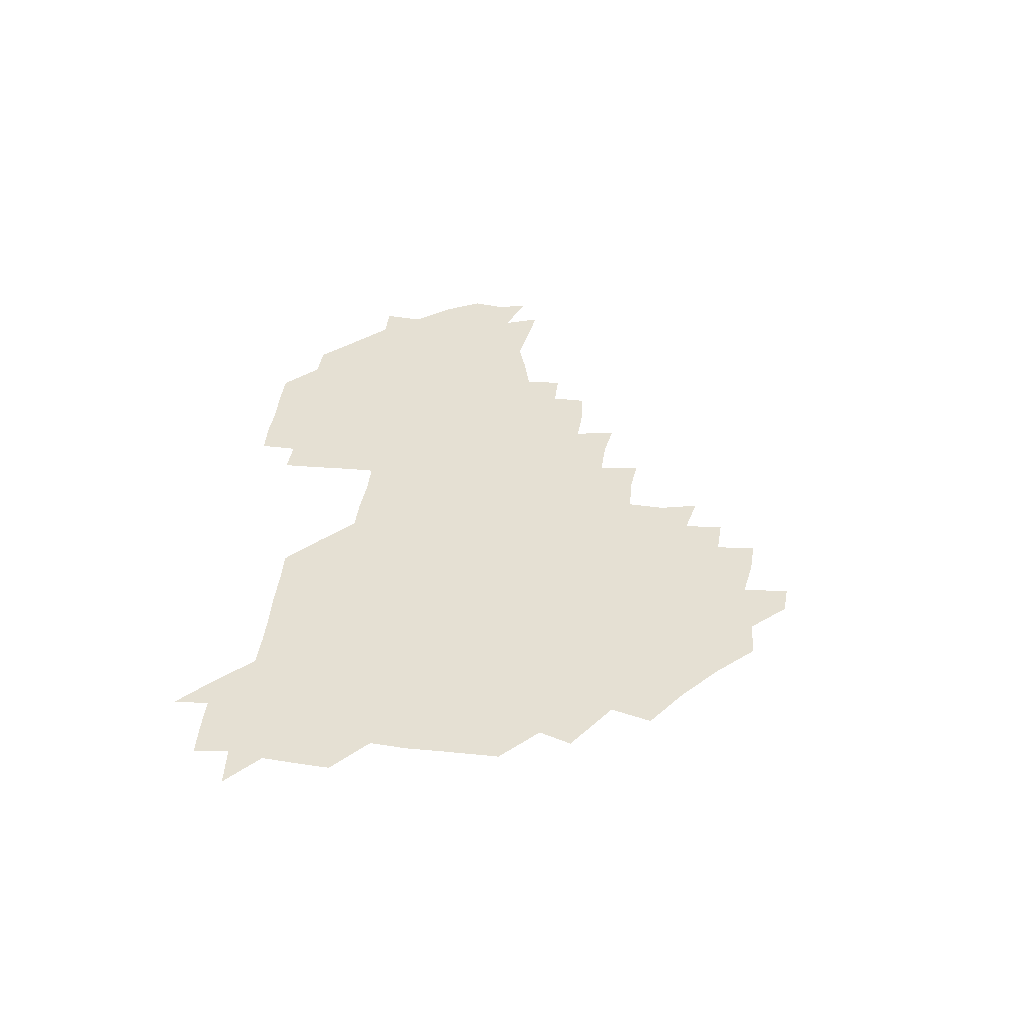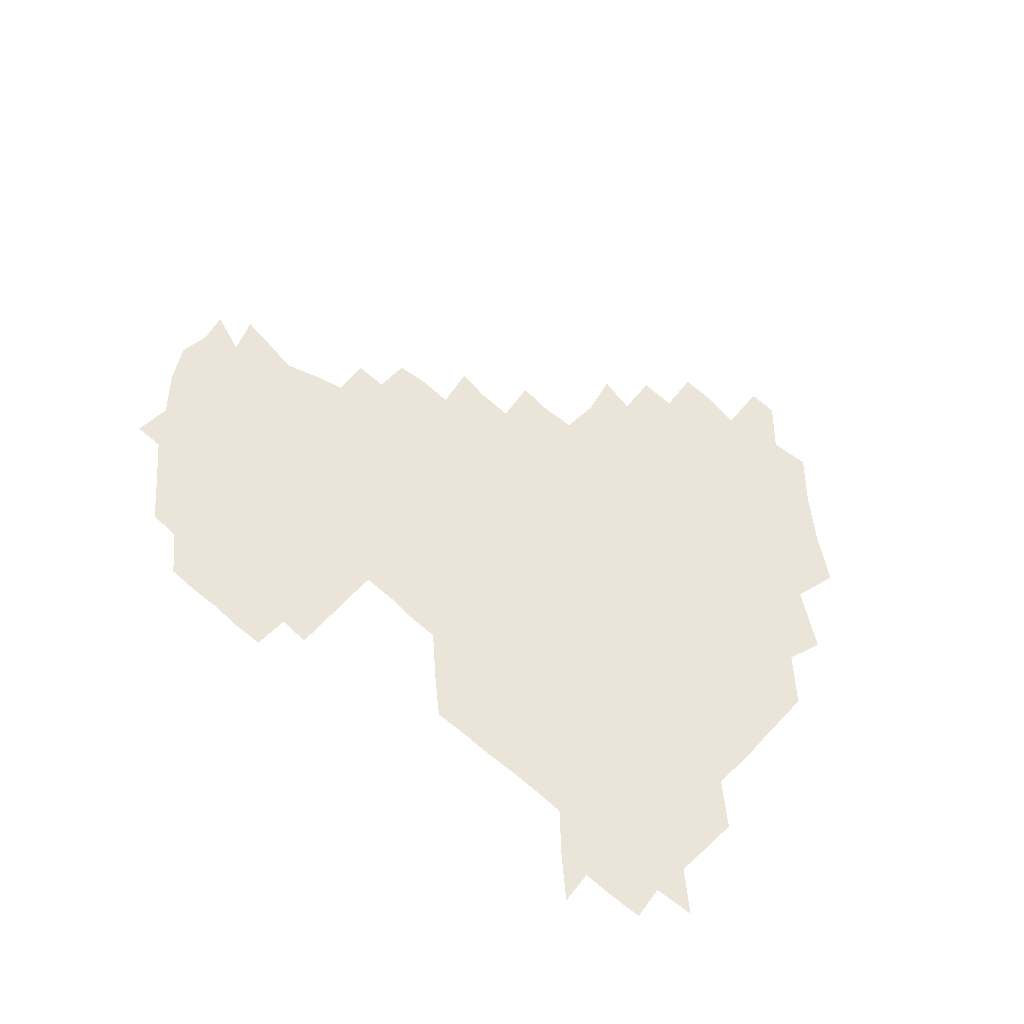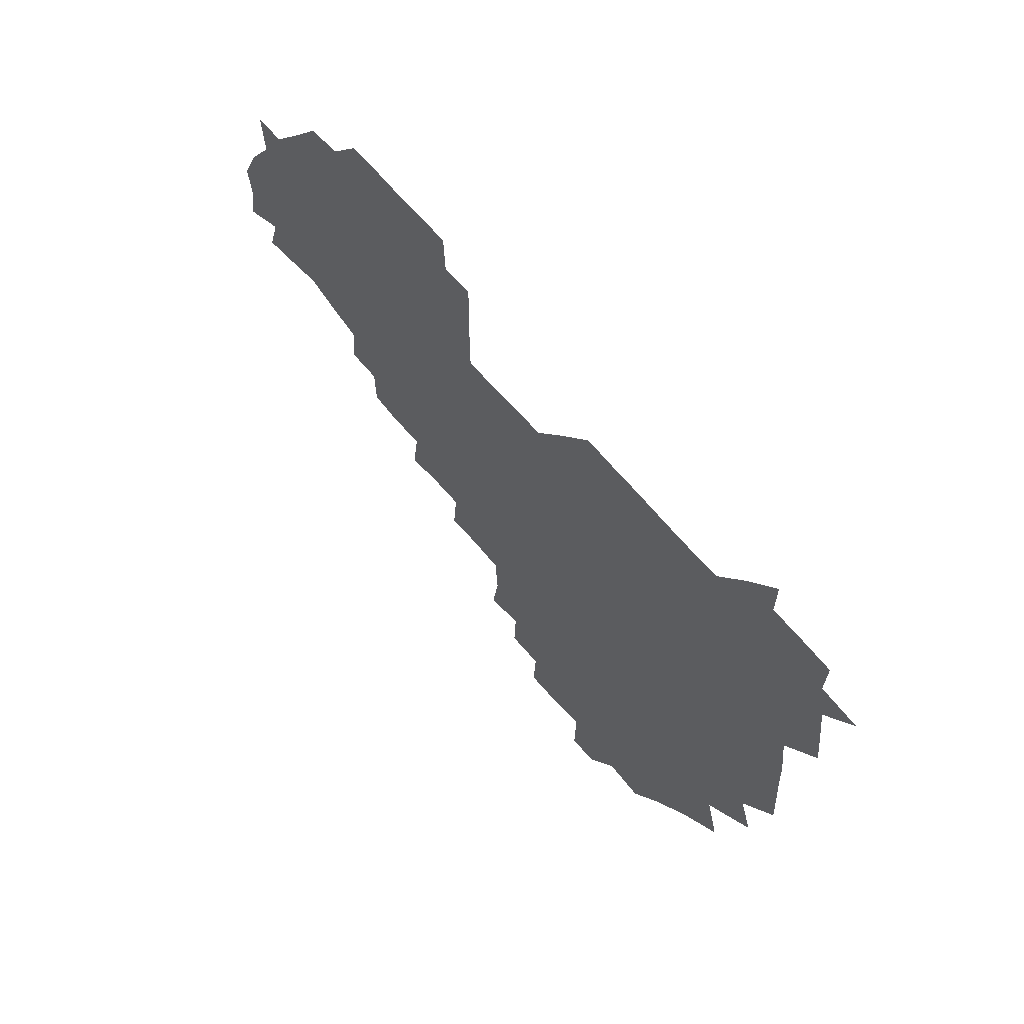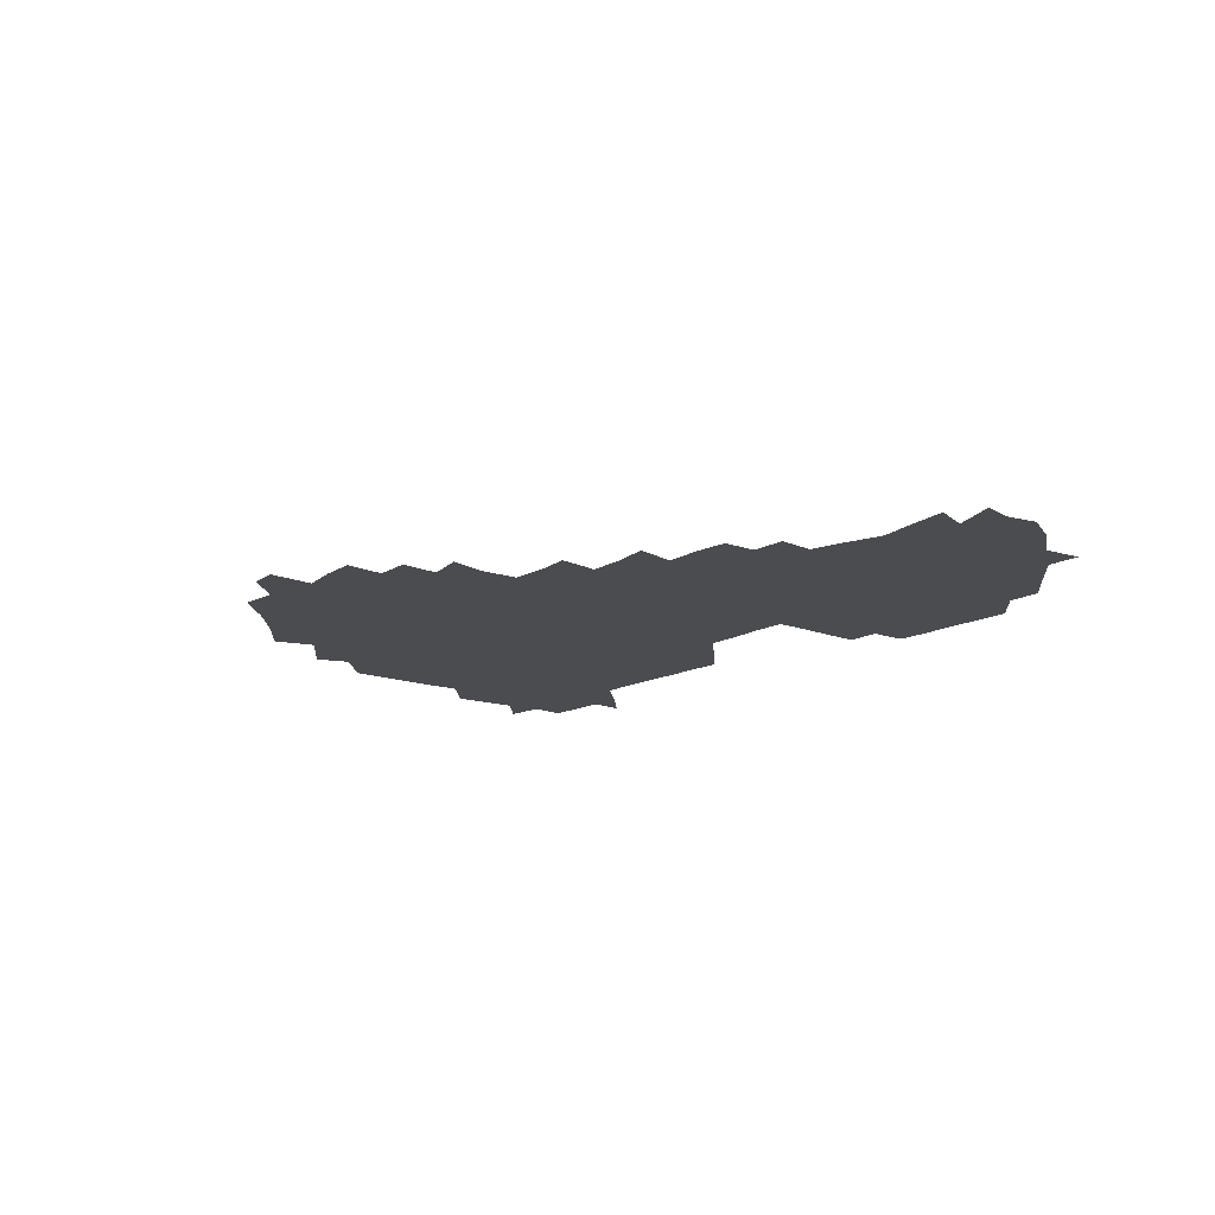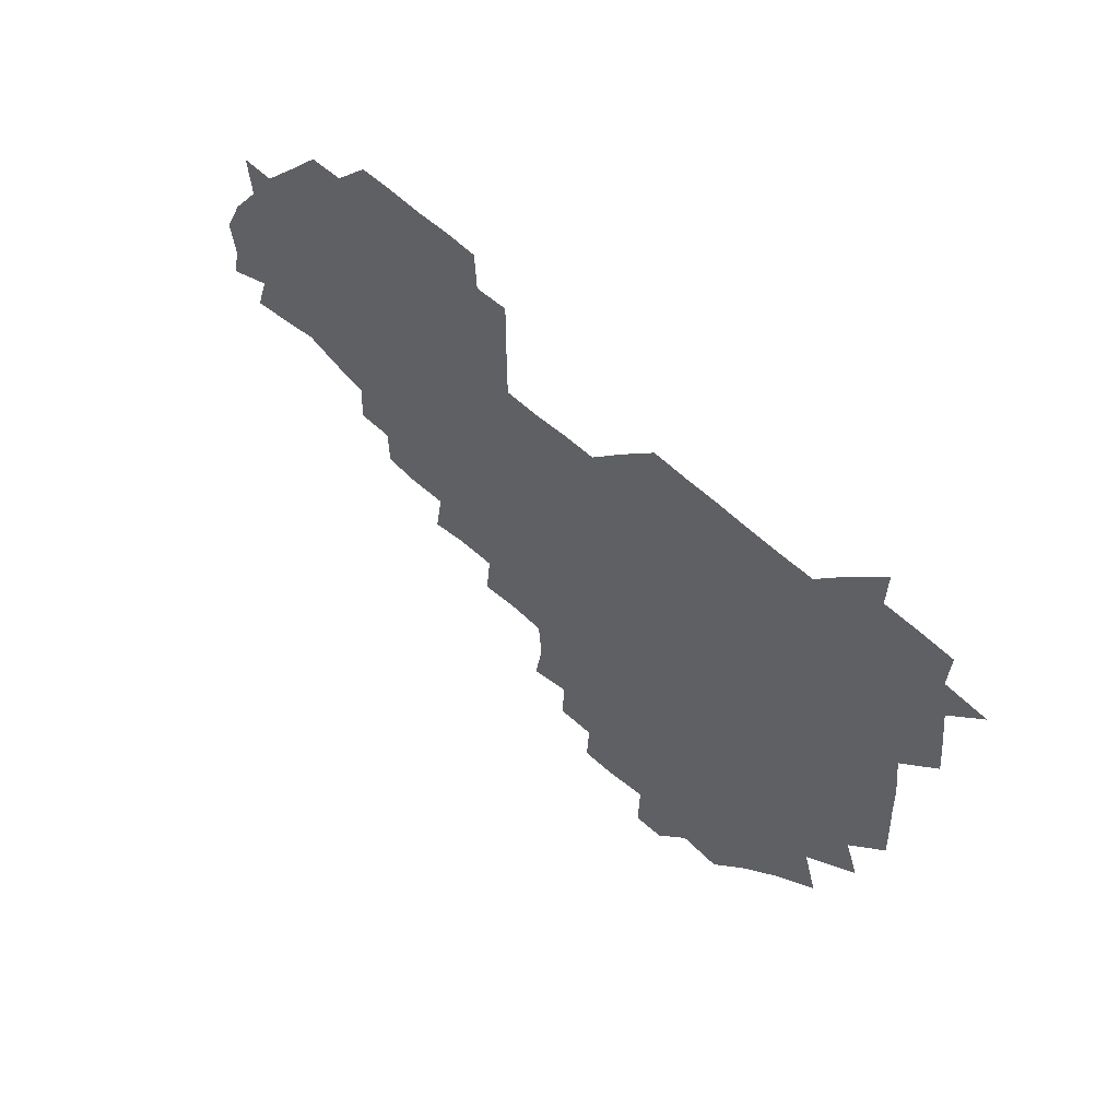
<metadata>
{"format":"obj","ext":"obj","renderer":"f3d","projection":"perspective","resolution":1024,"background":"white","views":[{"elev":37.9,"azim":-84.3,"up":"+Z"},{"elev":59.3,"azim":-138.7,"up":"+Z"},{"elev":56.7,"azim":-127.2,"up":"+Y"},{"elev":-14.8,"azim":49.5,"up":"+Z"},{"elev":52.9,"azim":-133.7,"up":"+Y"}]}
</metadata>
<code>
v 210.3 268.9 0
v 222.8 224.9 0
v 224 238.5 0
v 225.7 254.6 0
v 228.4 270.1 0
v 227 285.1 0
v 236.7 153.1 0
v 237 165.8 0
v 237.4 179 0
v 237.6 193.2 0
v 239.3 209.6 0
v 240.7 225.6 0
v 240.4 240.6 0
v 241.1 255.7 0
v 242 271 0
v 241.9 285.7 0
v 247.6 122.7 0
v 253.2 136.6 0
v 255.4 151.3 0
v 255.8 165.5 0
v 254.6 180.2 0
v 254.6 195.2 0
v 254.5 210.2 0
v 256.5 225.9 0
v 255.4 240.8 0
v 255.3 255.7 0
v 255.5 270.5 0
v 256.9 285.9 0
v 256.2 300.9 0
v 265.1 88.55 0
v 270.7 106 0
v 270.7 122.1 0
v 274.5 137.2 0
v 275.9 151.8 0
v 273.4 166.7 0
v 271.2 181.3 0
v 268.9 195.8 0
v 270.4 210.7 0
v 271.3 225.8 0
v 270.9 240.9 0
v 271.1 256 0
v 271.6 271 0
v 271.8 286 0
v 283.1 75.06 0
v 287.7 92.95 0
v 287.5 107 0
v 287.4 122.1 0
v 288.5 137.1 0
v 287.7 151.2 0
v 289.3 166.2 0
v 287.1 181.3 0
v 285.6 196.3 0
v 285.7 211.1 0
v 284.7 225.9 0
v 285.5 240.8 0
v 285.4 255.7 0
v 286.2 270.6 0
v 300.6 59.41 0
v 302.5 77.89 0
v 301.6 91.75 0
v 302.1 106.9 0
v 302.2 121.8 0
v 302.9 137 0
v 301.8 151.2 0
v 303.2 166 0
v 303.5 180.7 0
v 301.6 196 0
v 301.8 210.9 0
v 301.4 226 0
v 300.6 240.9 0
v 301 255.7 0
v 300.9 270.2 0
v 315.8 43.19 0
v 317.2 62.38 0
v 316.9 77.42 0
v 316.6 91.96 0
v 316.5 106.6 0
v 316.6 121.6 0
v 317.7 137.5 0
v 318 152 0
v 317.1 166.1 0
v 317.2 180.9 0
v 317.6 195.8 0
v 317.1 210.7 0
v 317.8 225.5 0
v 316.7 240.7 0
v 316.2 255.6 0
v 315.9 270.4 0
v 332.8 43.85 0
v 331.9 63.66 0
v 331.8 78.01 0
v 331.4 92.06 0
v 332.1 107.9 0
v 331.7 122.2 0
v 331.5 136.5 0
v 331.5 151.4 0
v 332.3 166.7 0
v 332.1 181 0
v 332 195.7 0
v 331.6 210.7 0
v 331.6 225.7 0
v 331.8 240.5 0
v 331.8 255.2 0
v 330.6 271 0
v 347.1 28.27 0
v 346.7 47.56 0
v 346.1 63.36 0
v 346.3 78.43 0
v 346.1 92.08 0
v 346.2 107.8 0
v 346 121.4 0
v 346.1 136.8 0
v 346.2 152 0
v 346.3 166.9 0
v 346.4 181.1 0
v 346.3 195.9 0
v 346.2 210.8 0
v 345.9 225.7 0
v 346.6 240.3 0
v 346.4 255.1 0
v 345.8 270.9 0
v 360.1 27.08 0
v 359.3 47.18 0
v 360.7 61.23 0
v 360.7 77.7 0
v 360.8 92.52 0
v 360.7 107.3 0
v 360.8 122 0
v 360.8 136.8 0
v 360.9 151.5 0
v 361 166.3 0
v 361 181.2 0
v 361 196 0
v 361 210.8 0
v 361.1 225.5 0
v 361 240.4 0
v 360.7 255.3 0
v 360.9 271.4 0
v 361 286 0
v 376.7 43.92 0
v 375.7 61.27 0
v 375.1 78.68 0
v 375.5 92.17 0
v 375.5 106.7 0
v 375.4 122 0
v 375.8 136.3 0
v 375.8 151.2 0
v 375.7 166.8 0
v 375.8 181.2 0
v 375.9 196 0
v 375.8 210.8 0
v 375.8 225.6 0
v 376.2 241.4 0
v 376.5 257 0
v 391.6 42.96 0
v 390.5 60.21 0
v 390 77.44 0
v 390.1 92 0
v 390.1 107 0
v 390.2 121.6 0
v 390.9 135.9 0
v 391 150.7 0
v 390.1 167.1 0
v 390.3 181.5 0
v 390.7 196 0
v 390.7 210.8 0
v 390.7 225.6 0
v 391.4 242.2 0
v 406.8 59.14 0
v 405.8 76.2 0
v 404.4 91.97 0
v 405.5 106.1 0
v 405.5 121.1 0
v 406.1 135.6 0
v 405.9 150.9 0
v 405.9 166 0
v 405.6 181.2 0
v 405.5 196.1 0
v 405.6 210.8 0
v 405.5 225.3 0
v 406.1 242 0
v 423 72.11 0
v 419.6 89.24 0
v 421 105.2 0
v 422.2 119.4 0
v 420.9 136 0
v 421.2 150.6 0
v 420.7 166.2 0
v 420.6 181.1 0
v 420.3 196.3 0
v 420.3 210.9 0
v 420.5 225.6 0
v 421.2 240.7 0
v 437.9 105.4 0
v 436.4 121.4 0
v 436.5 135.4 0
v 436.1 150.6 0
v 435.5 166.4 0
v 435.8 180.8 0
v 434.7 196.5 0
v 435.7 211 0
v 435.3 225.5 0
v 436.4 240.7 0
v 436.6 255.1 0
v 436.5 271.2 0
v 436.6 285.7 0
v 452.6 103.5 0
v 450.6 121.5 0
v 451 136.1 0
v 450.8 151.2 0
v 450.5 166.3 0
v 450.5 181.1 0
v 449.9 196.2 0
v 450.7 210.8 0
v 449.9 225.5 0
v 450.4 240.2 0
v 450.6 254.9 0
v 451 270.3 0
v 451.4 284.9 0
v 452.4 301.1 0
v 467.6 120.7 0
v 465.8 136.7 0
v 465.5 151.5 0
v 464.7 167.1 0
v 464.9 181.5 0
v 465.5 196.1 0
v 464.7 211 0
v 463.3 225.2 0
v 465.7 240.7 0
v 466.1 255.8 0
v 465.3 270 0
v 465.7 284.8 0
v 467 301.7 0
v 483 117.9 0
v 480 136 0
v 480.1 151.6 0
v 480.7 166.2 0
v 480 181.4 0
v 480.5 196.1 0
v 480.5 211 0
v 480.2 225.9 0
v 481 241 0
v 480.3 255.6 0
v 480.7 270.5 0
v 481 285.5 0
v 481.9 301 0
v 496.9 135 0
v 495.6 151.5 0
v 495 166.7 0
v 494.9 181.4 0
v 495.3 196 0
v 495.8 210.9 0
v 495.4 225.8 0
v 495.7 240.8 0
v 495.6 255.7 0
v 496.7 271.1 0
v 495.9 285.5 0
v 497.5 301.5 0
v 511.4 136 0
v 512.1 151 0
v 510.5 166.6 0
v 510.6 181.3 0
v 508.7 196.6 0
v 509.3 210.6 0
v 511.1 225.9 0
v 510.3 240.7 0
v 510.4 255.5 0
v 511.9 271.2 0
v 510 285.1 0
v 512.4 301.2 0
v 527.8 150.6 0
v 526.7 166.7 0
v 525.7 181.4 0
v 526.2 196.2 0
v 524.8 211.1 0
v 525.6 225.8 0
v 524.1 240.6 0
v 524.7 255.1 0
v 525.6 270.6 0
v 527.5 286.2 0
v 542 170.2 0
v 540.3 182.4 0
v 540.1 196.4 0
v 539.4 211.1 0
v 539 225.6 0
v 541.6 240.9 0
v 540.1 255.5 0
v 541 270.4 0
v 542.7 285.6 0
v 557.8 174.7 0
v 555.7 184.6 0
v 554.2 197 0
v 554 210.9 0
v 554.9 225.6 0
v 556.5 240.3 0
v 556.2 255.4 0
v 557.6 270.1 0
v 578.7 171.1 0
v 568.8 186.2 0
v 568.3 197.6 0
v 568.8 210.7 0
v 570.4 224.8 0
v 570.1 239.7 0
v 572.9 254.6 0
v 592.4 169 0
v 587 184.9 0
v 584.1 197.7 0
v 583.4 210.8 0
v 584.3 222.9 0
v 585.6 237.6 0
v 587.7 254.5 0
v 607 177.4 0
v 604.1 190.8 0
v 606.9 204.9 0
v 598.4 221.3 0
f 4 5 1
f 11 12 2
f 2 12 3
f 12 13 3
f 3 13 4
f 13 14 4
f 4 14 5
f 14 15 5
f 5 15 6
f 15 16 6
f 18 19 7
f 7 19 8
f 19 20 8
f 8 20 9
f 20 21 9
f 9 21 10
f 21 22 10
f 10 22 11
f 22 23 11
f 11 23 12
f 23 24 12
f 12 24 13
f 24 25 13
f 13 25 14
f 25 26 14
f 14 26 15
f 26 27 15
f 15 27 16
f 27 28 16
f 31 32 17
f 17 32 18
f 32 33 18
f 18 33 19
f 33 34 19
f 19 34 20
f 34 35 20
f 20 35 21
f 35 36 21
f 21 36 22
f 36 37 22
f 22 37 23
f 37 38 23
f 23 38 24
f 38 39 24
f 24 39 25
f 39 40 25
f 25 40 26
f 40 41 26
f 26 41 27
f 41 42 27
f 27 42 28
f 42 43 28
f 28 43 29
f 44 45 30
f 30 45 31
f 45 46 31
f 31 46 32
f 46 47 32
f 32 47 33
f 47 48 33
f 33 48 34
f 48 49 34
f 34 49 35
f 49 50 35
f 35 50 36
f 50 51 36
f 36 51 37
f 51 52 37
f 37 52 38
f 52 53 38
f 38 53 39
f 53 54 39
f 39 54 40
f 54 55 40
f 40 55 41
f 55 56 41
f 41 56 42
f 56 57 42
f 42 57 43
f 58 59 44
f 44 59 45
f 59 60 45
f 45 60 46
f 60 61 46
f 46 61 47
f 61 62 47
f 47 62 48
f 62 63 48
f 48 63 49
f 63 64 49
f 49 64 50
f 64 65 50
f 50 65 51
f 65 66 51
f 51 66 52
f 66 67 52
f 52 67 53
f 67 68 53
f 53 68 54
f 68 69 54
f 54 69 55
f 69 70 55
f 55 70 56
f 70 71 56
f 56 71 57
f 71 72 57
f 73 74 58
f 58 74 59
f 74 75 59
f 59 75 60
f 75 76 60
f 60 76 61
f 76 77 61
f 61 77 62
f 77 78 62
f 62 78 63
f 78 79 63
f 63 79 64
f 79 80 64
f 64 80 65
f 80 81 65
f 65 81 66
f 81 82 66
f 66 82 67
f 82 83 67
f 67 83 68
f 83 84 68
f 68 84 69
f 84 85 69
f 69 85 70
f 85 86 70
f 70 86 71
f 86 87 71
f 71 87 72
f 87 88 72
f 73 89 74
f 89 90 74
f 74 90 75
f 90 91 75
f 75 91 76
f 91 92 76
f 76 92 77
f 92 93 77
f 77 93 78
f 93 94 78
f 78 94 79
f 94 95 79
f 79 95 80
f 95 96 80
f 80 96 81
f 96 97 81
f 81 97 82
f 97 98 82
f 82 98 83
f 98 99 83
f 83 99 84
f 99 100 84
f 84 100 85
f 100 101 85
f 85 101 86
f 101 102 86
f 86 102 87
f 102 103 87
f 87 103 88
f 103 104 88
f 105 106 89
f 89 106 90
f 106 107 90
f 90 107 91
f 107 108 91
f 91 108 92
f 108 109 92
f 92 109 93
f 109 110 93
f 93 110 94
f 110 111 94
f 94 111 95
f 111 112 95
f 95 112 96
f 112 113 96
f 96 113 97
f 113 114 97
f 97 114 98
f 114 115 98
f 98 115 99
f 115 116 99
f 99 116 100
f 116 117 100
f 100 117 101
f 117 118 101
f 101 118 102
f 118 119 102
f 102 119 103
f 119 120 103
f 103 120 104
f 120 121 104
f 105 122 106
f 122 123 106
f 106 123 107
f 123 124 107
f 107 124 108
f 124 125 108
f 108 125 109
f 125 126 109
f 109 126 110
f 126 127 110
f 110 127 111
f 127 128 111
f 111 128 112
f 128 129 112
f 112 129 113
f 129 130 113
f 113 130 114
f 130 131 114
f 114 131 115
f 131 132 115
f 115 132 116
f 132 133 116
f 116 133 117
f 133 134 117
f 117 134 118
f 134 135 118
f 118 135 119
f 135 136 119
f 119 136 120
f 136 137 120
f 120 137 121
f 137 138 121
f 123 140 124
f 140 141 124
f 124 141 125
f 141 142 125
f 125 142 126
f 142 143 126
f 126 143 127
f 143 144 127
f 127 144 128
f 144 145 128
f 128 145 129
f 145 146 129
f 129 146 130
f 146 147 130
f 130 147 131
f 147 148 131
f 131 148 132
f 148 149 132
f 132 149 133
f 149 150 133
f 133 150 134
f 150 151 134
f 134 151 135
f 151 152 135
f 135 152 136
f 152 153 136
f 136 153 137
f 153 154 137
f 137 154 138
f 140 155 141
f 155 156 141
f 141 156 142
f 156 157 142
f 142 157 143
f 157 158 143
f 143 158 144
f 158 159 144
f 144 159 145
f 159 160 145
f 145 160 146
f 160 161 146
f 146 161 147
f 161 162 147
f 147 162 148
f 162 163 148
f 148 163 149
f 163 164 149
f 149 164 150
f 164 165 150
f 150 165 151
f 165 166 151
f 151 166 152
f 166 167 152
f 152 167 153
f 167 168 153
f 153 168 154
f 156 169 157
f 169 170 157
f 157 170 158
f 170 171 158
f 158 171 159
f 171 172 159
f 159 172 160
f 172 173 160
f 160 173 161
f 173 174 161
f 161 174 162
f 174 175 162
f 162 175 163
f 175 176 163
f 163 176 164
f 176 177 164
f 164 177 165
f 177 178 165
f 165 178 166
f 178 179 166
f 166 179 167
f 179 180 167
f 167 180 168
f 180 181 168
f 170 182 171
f 182 183 171
f 171 183 172
f 183 184 172
f 172 184 173
f 184 185 173
f 173 185 174
f 185 186 174
f 174 186 175
f 186 187 175
f 175 187 176
f 187 188 176
f 176 188 177
f 188 189 177
f 177 189 178
f 189 190 178
f 178 190 179
f 190 191 179
f 179 191 180
f 191 192 180
f 180 192 181
f 192 193 181
f 184 194 185
f 194 195 185
f 185 195 186
f 195 196 186
f 186 196 187
f 196 197 187
f 187 197 188
f 197 198 188
f 188 198 189
f 198 199 189
f 189 199 190
f 199 200 190
f 190 200 191
f 200 201 191
f 191 201 192
f 201 202 192
f 192 202 193
f 202 203 193
f 194 207 195
f 207 208 195
f 195 208 196
f 208 209 196
f 196 209 197
f 209 210 197
f 197 210 198
f 210 211 198
f 198 211 199
f 211 212 199
f 199 212 200
f 212 213 200
f 200 213 201
f 213 214 201
f 201 214 202
f 214 215 202
f 202 215 203
f 215 216 203
f 203 216 204
f 216 217 204
f 204 217 205
f 217 218 205
f 205 218 206
f 218 219 206
f 208 221 209
f 221 222 209
f 209 222 210
f 222 223 210
f 210 223 211
f 223 224 211
f 211 224 212
f 224 225 212
f 212 225 213
f 225 226 213
f 213 226 214
f 226 227 214
f 214 227 215
f 227 228 215
f 215 228 216
f 228 229 216
f 216 229 217
f 229 230 217
f 217 230 218
f 230 231 218
f 218 231 219
f 231 232 219
f 219 232 220
f 232 233 220
f 221 234 222
f 234 235 222
f 222 235 223
f 235 236 223
f 223 236 224
f 236 237 224
f 224 237 225
f 237 238 225
f 225 238 226
f 238 239 226
f 226 239 227
f 239 240 227
f 227 240 228
f 240 241 228
f 228 241 229
f 241 242 229
f 229 242 230
f 242 243 230
f 230 243 231
f 243 244 231
f 231 244 232
f 244 245 232
f 232 245 233
f 245 246 233
f 235 247 236
f 247 248 236
f 236 248 237
f 248 249 237
f 237 249 238
f 249 250 238
f 238 250 239
f 250 251 239
f 239 251 240
f 251 252 240
f 240 252 241
f 252 253 241
f 241 253 242
f 253 254 242
f 242 254 243
f 254 255 243
f 243 255 244
f 255 256 244
f 244 256 245
f 256 257 245
f 245 257 246
f 257 258 246
f 247 259 248
f 259 260 248
f 248 260 249
f 260 261 249
f 249 261 250
f 261 262 250
f 250 262 251
f 262 263 251
f 251 263 252
f 263 264 252
f 252 264 253
f 264 265 253
f 253 265 254
f 265 266 254
f 254 266 255
f 266 267 255
f 255 267 256
f 267 268 256
f 256 268 257
f 268 269 257
f 257 269 258
f 269 270 258
f 260 271 261
f 271 272 261
f 261 272 262
f 272 273 262
f 262 273 263
f 273 274 263
f 263 274 264
f 274 275 264
f 264 275 265
f 275 276 265
f 265 276 266
f 276 277 266
f 266 277 267
f 277 278 267
f 267 278 268
f 278 279 268
f 268 279 269
f 279 280 269
f 269 280 270
f 272 281 273
f 281 282 273
f 273 282 274
f 282 283 274
f 274 283 275
f 283 284 275
f 275 284 276
f 284 285 276
f 276 285 277
f 285 286 277
f 277 286 278
f 286 287 278
f 278 287 279
f 287 288 279
f 279 288 280
f 288 289 280
f 281 290 282
f 290 291 282
f 282 291 283
f 291 292 283
f 283 292 284
f 292 293 284
f 284 293 285
f 293 294 285
f 285 294 286
f 294 295 286
f 286 295 287
f 295 296 287
f 287 296 288
f 296 297 288
f 288 297 289
f 290 298 291
f 298 299 291
f 291 299 292
f 299 300 292
f 292 300 293
f 300 301 293
f 293 301 294
f 301 302 294
f 294 302 295
f 302 303 295
f 295 303 296
f 303 304 296
f 296 304 297
f 298 305 299
f 305 306 299
f 299 306 300
f 306 307 300
f 300 307 301
f 307 308 301
f 301 308 302
f 308 309 302
f 302 309 303
f 309 310 303
f 303 310 304
f 310 311 304
f 306 312 307
f 312 313 307
f 307 313 308
f 313 314 308
f 308 314 309
f 314 315 309
f 309 315 310

</code>
